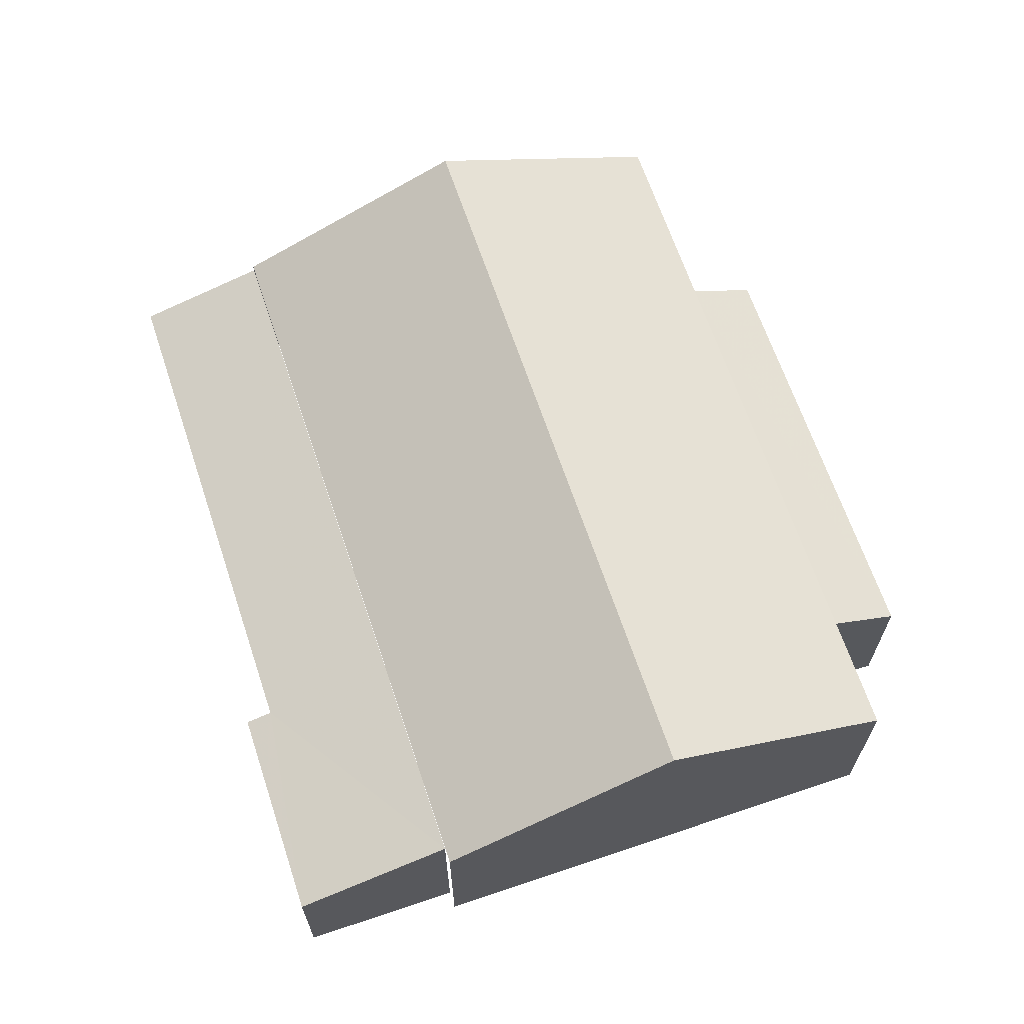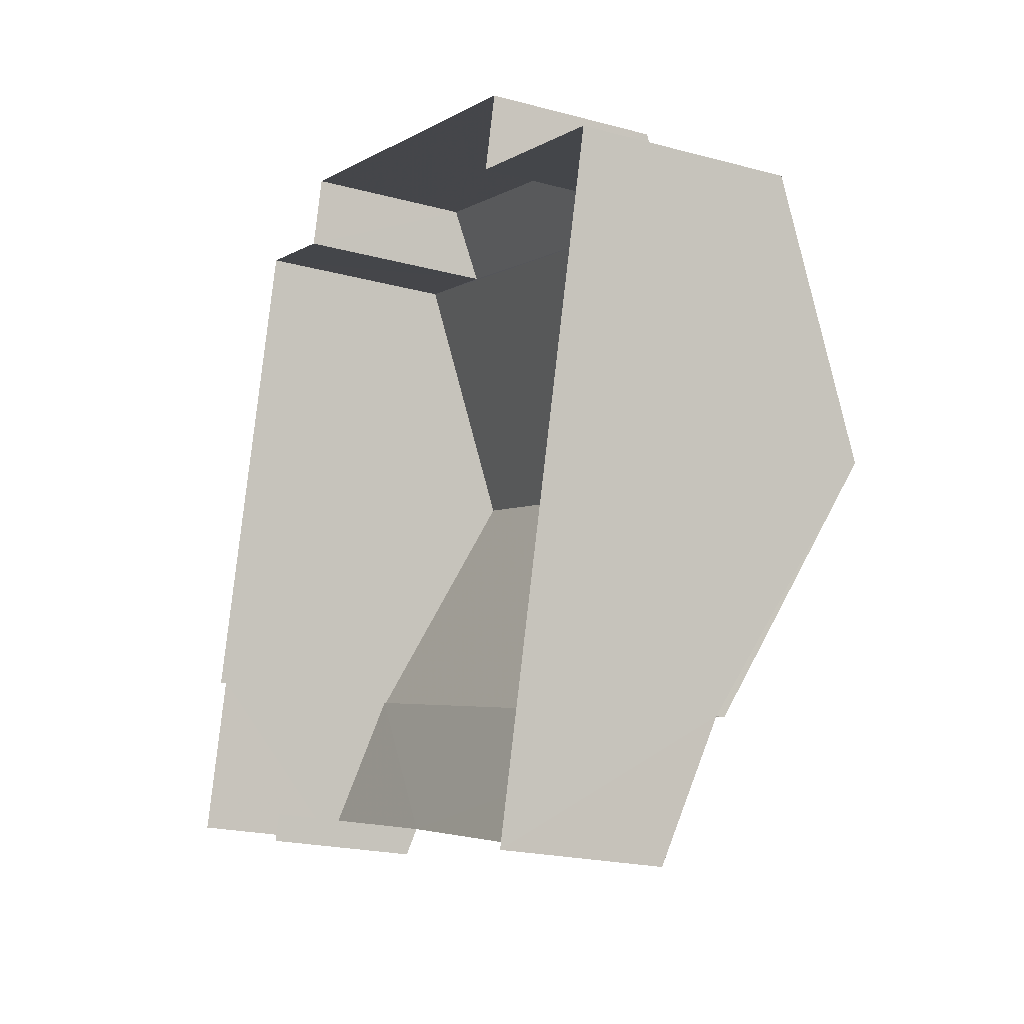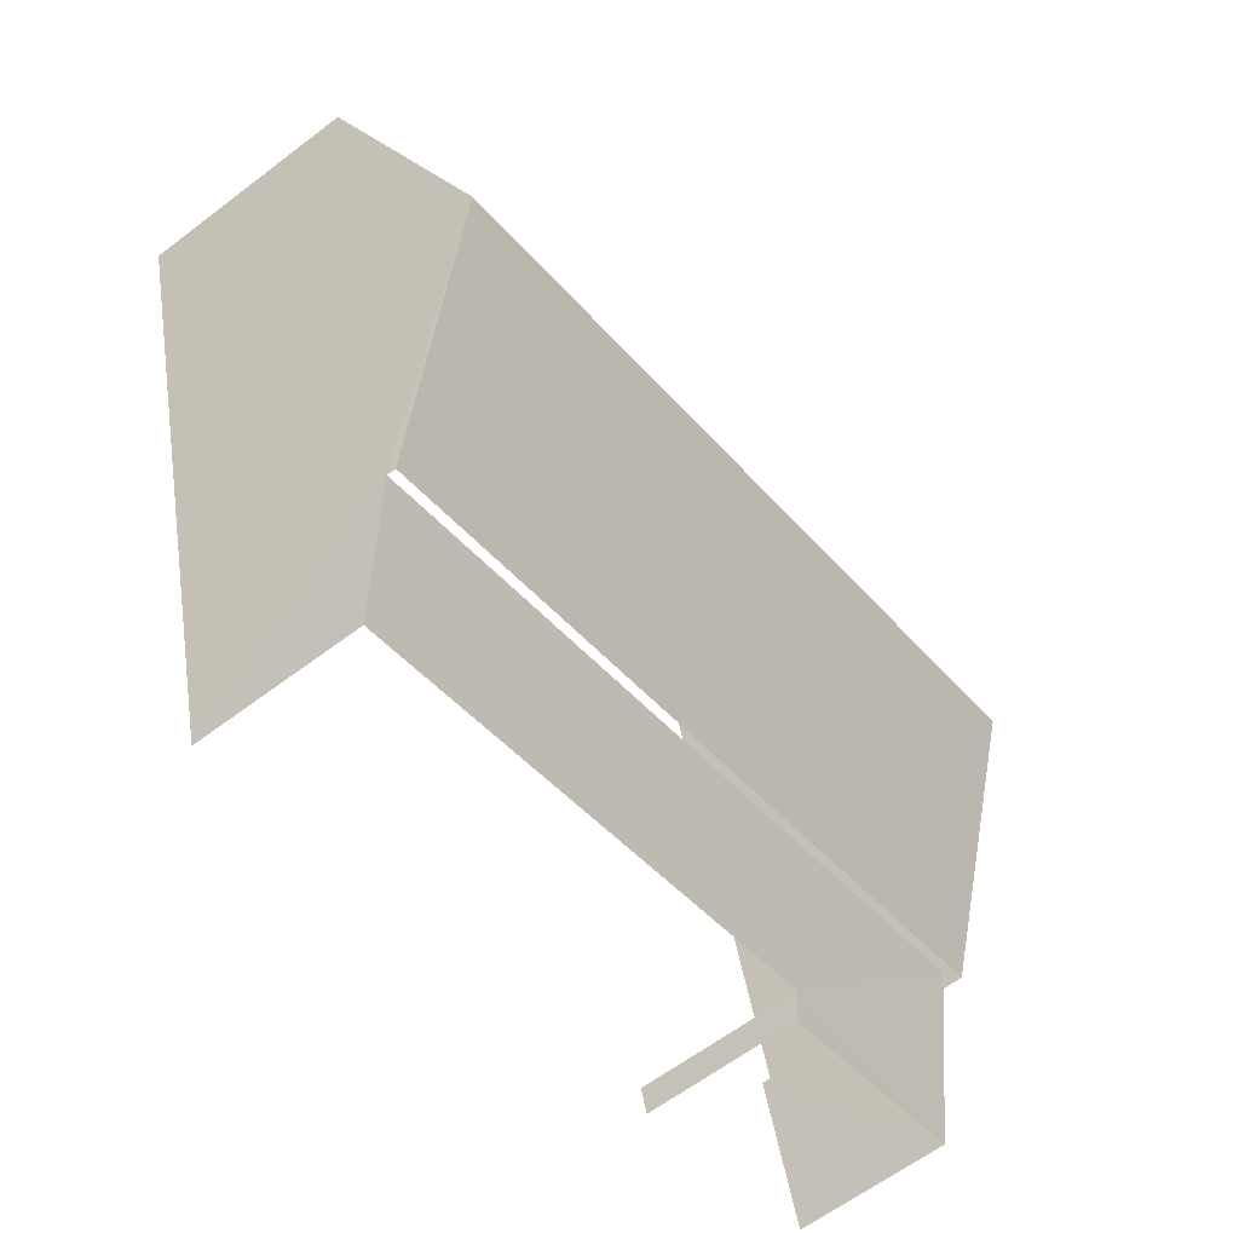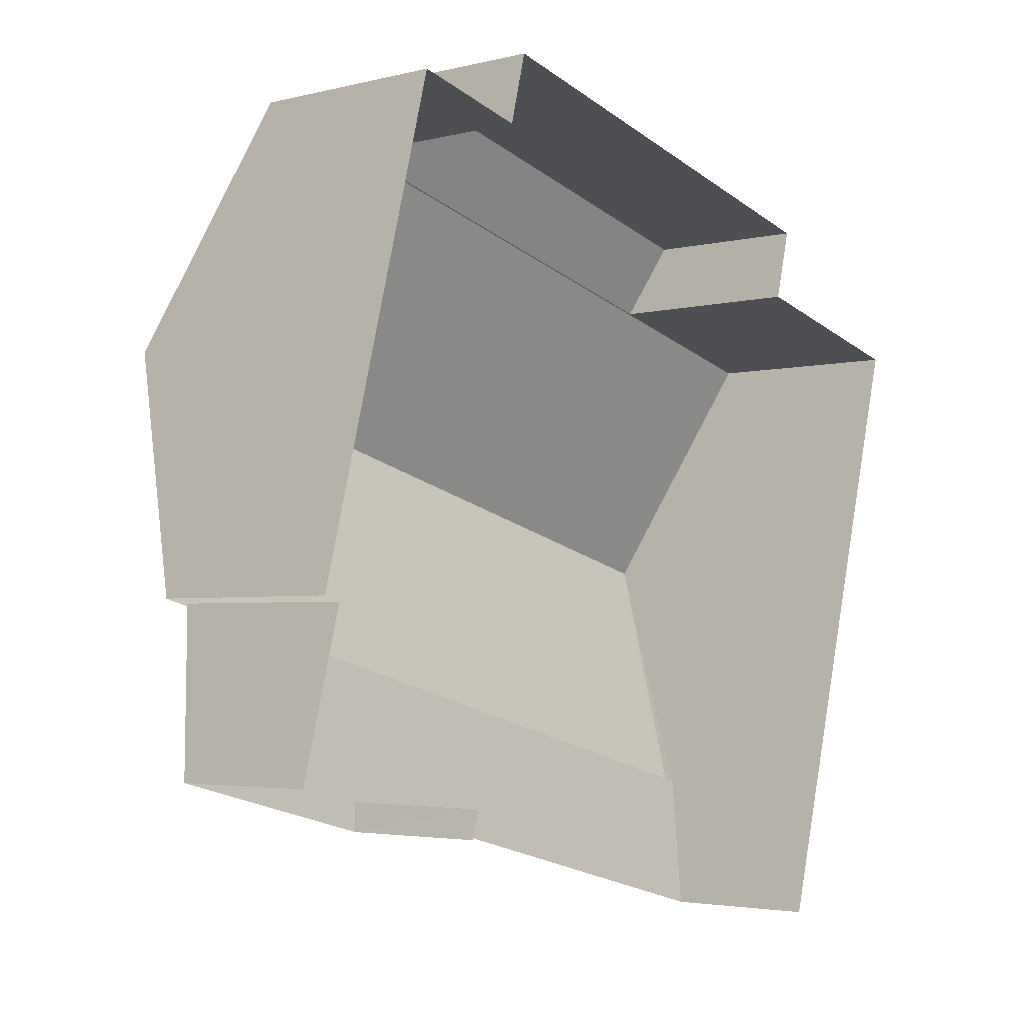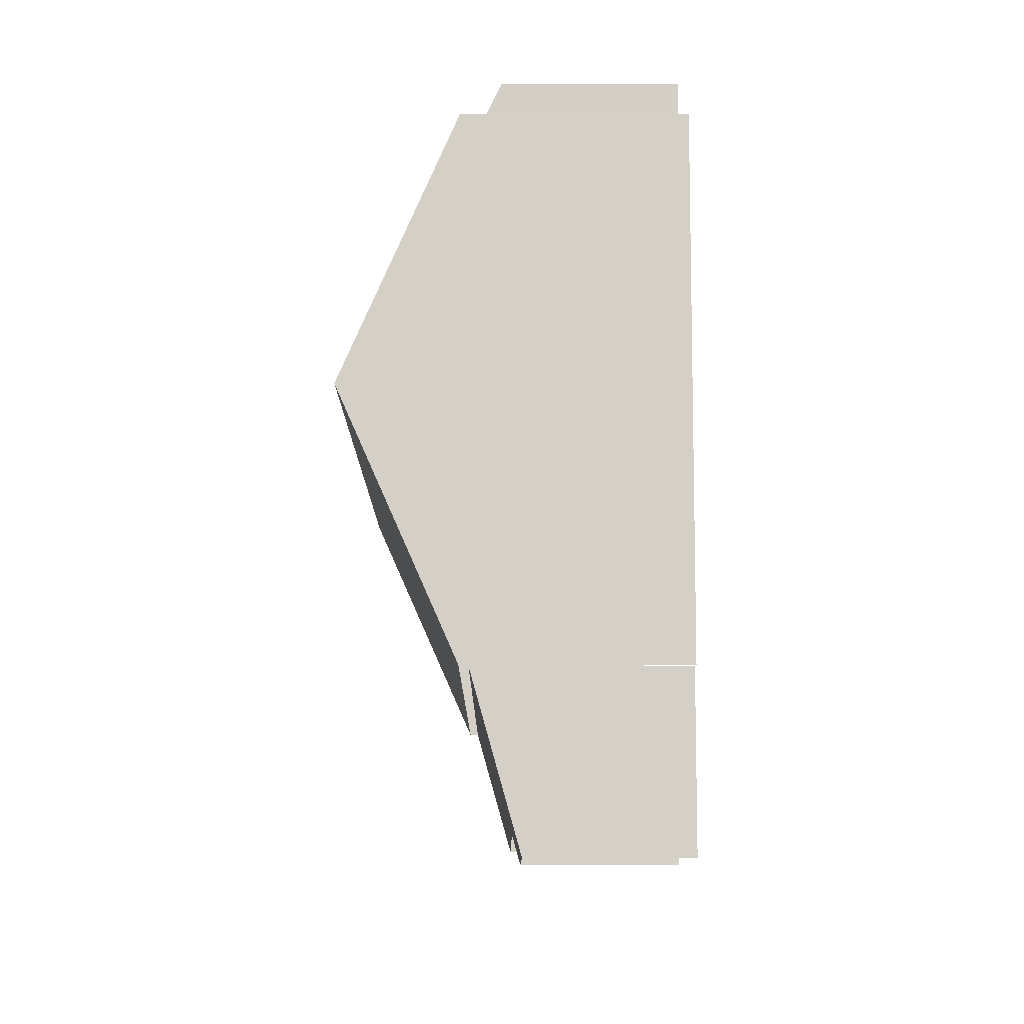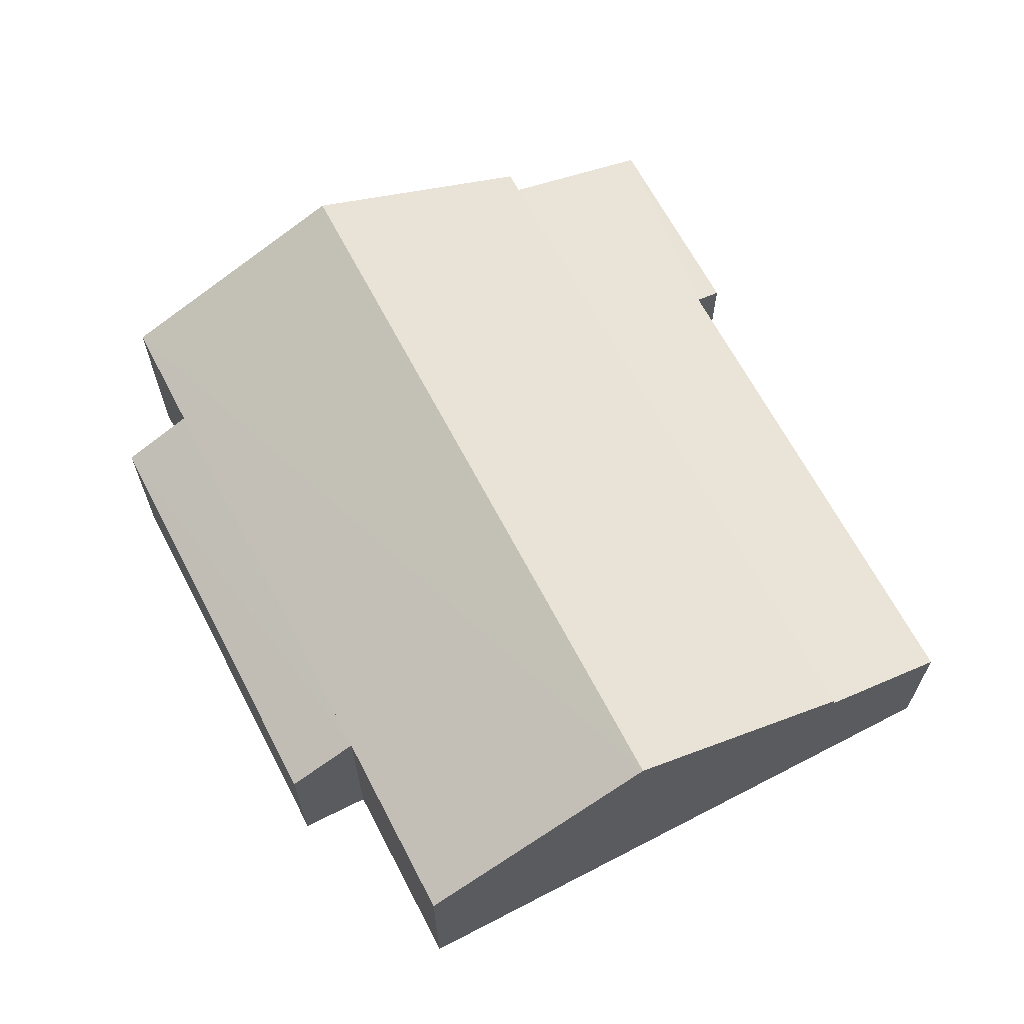
<metadata>
{"format":"obj","ext":"obj","renderer":"f3d","projection":"perspective","resolution":1024,"background":"white","views":[{"elev":66.1,"azim":86.2,"up":"+Z"},{"elev":-20.1,"azim":-116.8,"up":"+Y"},{"elev":-61.2,"azim":-52.0,"up":"+Y"},{"elev":-3.1,"azim":130.9,"up":"+Y"},{"elev":5.0,"azim":89.8,"up":"+Y"},{"elev":65.5,"azim":-102.7,"up":"+Z"}]}
</metadata>
<code>
v -2.235e+05 -1.283e+05 15.2
v -2.235e+05 -1.283e+05 15.2
v -2.235e+05 -1.283e+05 15.2
v -2.235e+05 -1.283e+05 15.2
v -2.235e+05 -1.283e+05 15.2
v -2.235e+05 -1.283e+05 15.2
v -2.235e+05 -1.283e+05 15.2
v -2.235e+05 -1.283e+05 15.2
v -2.235e+05 -1.283e+05 15.2
v -2.235e+05 -1.283e+05 15.2
v -2.235e+05 -1.283e+05 15.2
v -2.235e+05 -1.283e+05 15.2
v -2.235e+05 -1.283e+05 17.3
v -2.235e+05 -1.283e+05 17.3
v -2.235e+05 -1.283e+05 17.41
v -2.235e+05 -1.283e+05 17.94
v -2.235e+05 -1.283e+05 17.94
v -2.235e+05 -1.283e+05 17.41
v -2.235e+05 -1.283e+05 19.59
v -2.235e+05 -1.283e+05 18.06
v -2.235e+05 -1.283e+05 18.06
v -2.235e+05 -1.283e+05 19.59
v -2.235e+05 -1.283e+05 18.06
v -2.235e+05 -1.283e+05 18.06
v -2.235e+05 -1.283e+05 18.04
v -2.235e+05 -1.283e+05 17.54
v -2.235e+05 -1.283e+05 17.54
v -2.235e+05 -1.283e+05 18.04
f 1 2 3
f 3 2 4
f 5 4 6
f 7 5 6
f 8 2 9
f 8 9 10
f 11 12 6
f 11 6 8
f 4 2 8
f 6 4 8
f 2 1 16
f 1 24 16
f 16 23 17
f 16 24 23
f 14 10 9
f 14 13 10
f 15 11 8
f 15 18 11
f 13 14 15
f 14 16 15
f 15 17 18
f 15 16 17
f 19 20 21
f 19 22 20
f 23 24 22
f 19 23 22
f 25 26 27
f 25 28 26
f 13 8 10
f 13 15 8
f 6 27 7
f 6 25 27
f 28 3 4
f 3 28 20
f 6 12 25
f 21 20 25
f 12 21 25
f 25 20 28
f 4 5 26
f 28 4 26
f 24 1 22
f 1 3 22
f 3 20 22
f 2 14 9
f 2 16 14
f 21 12 19
f 23 19 17
f 17 11 18
f 17 12 11
f 19 12 17
f 26 5 7
f 27 26 7

</code>
